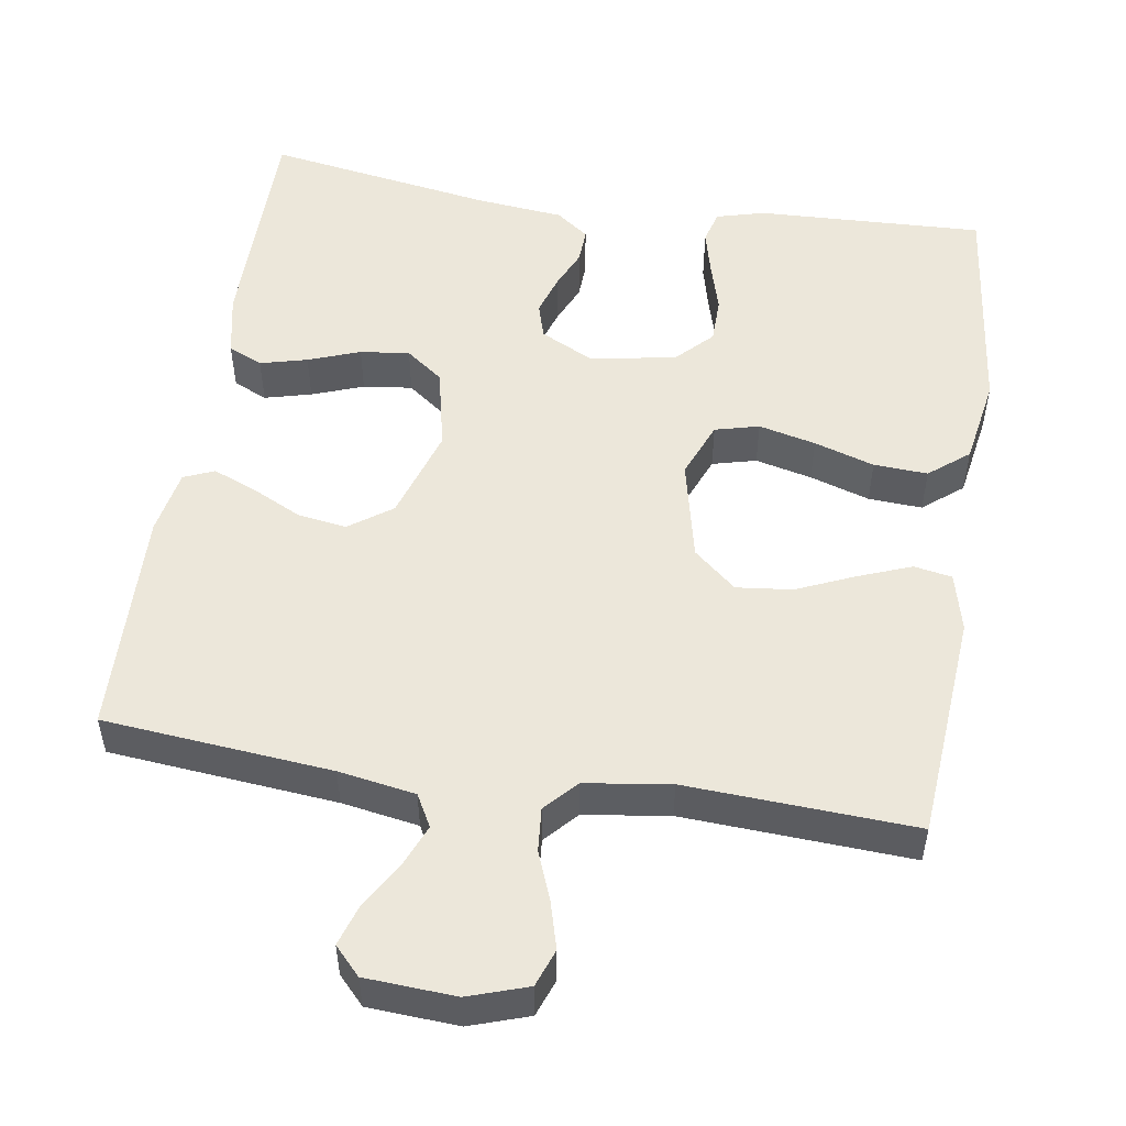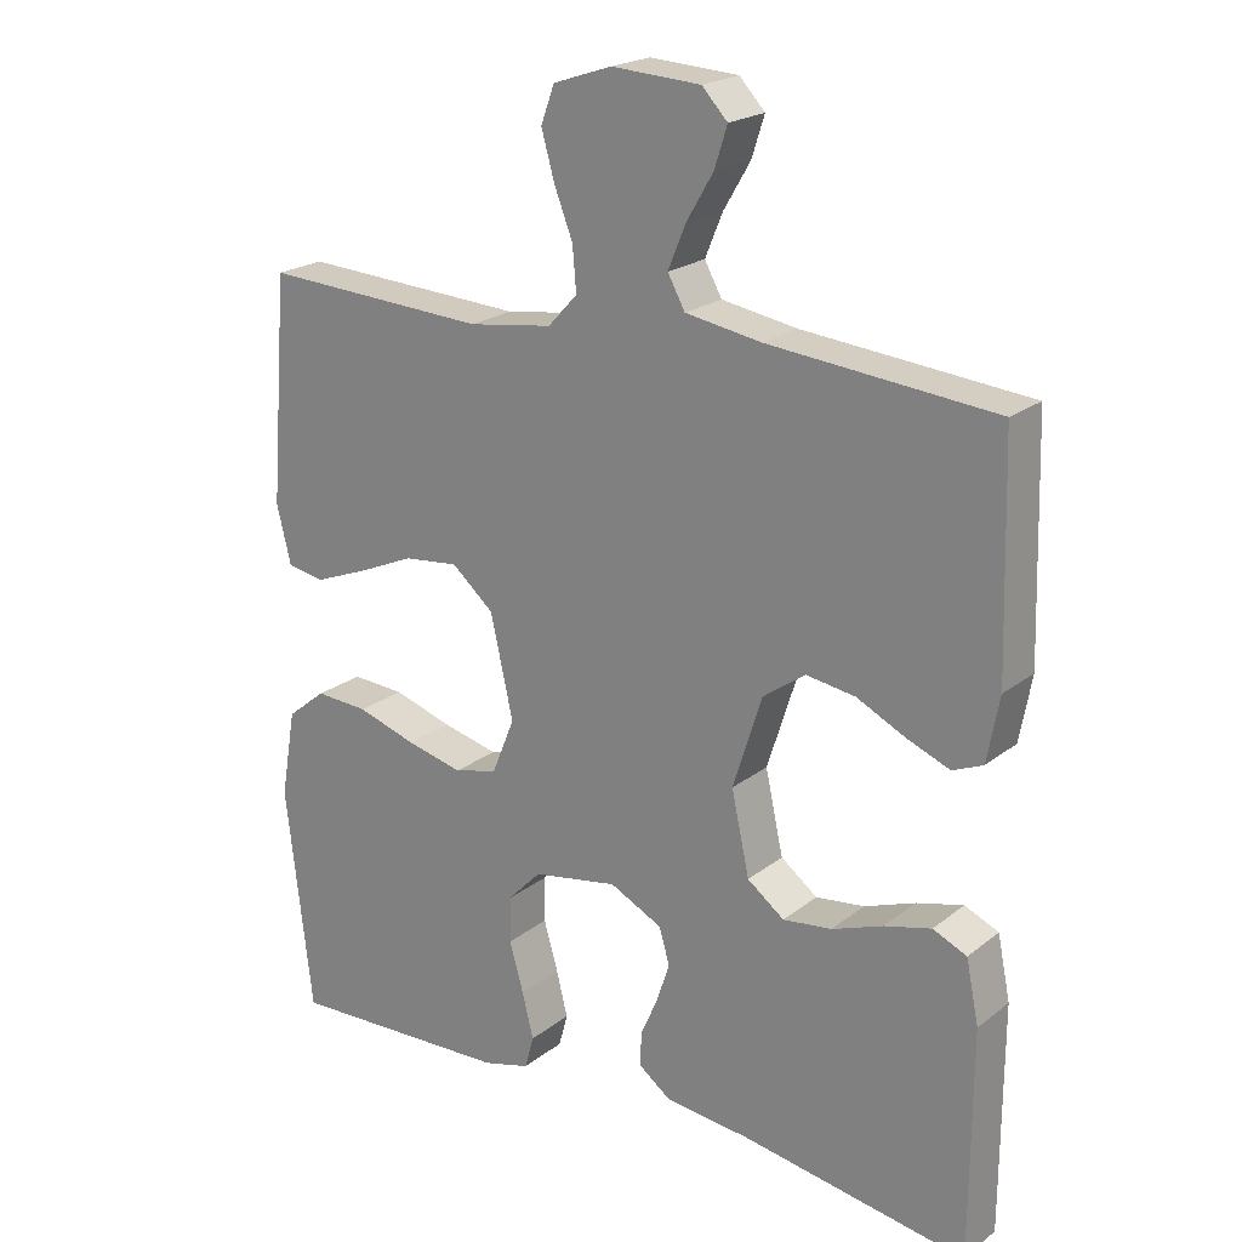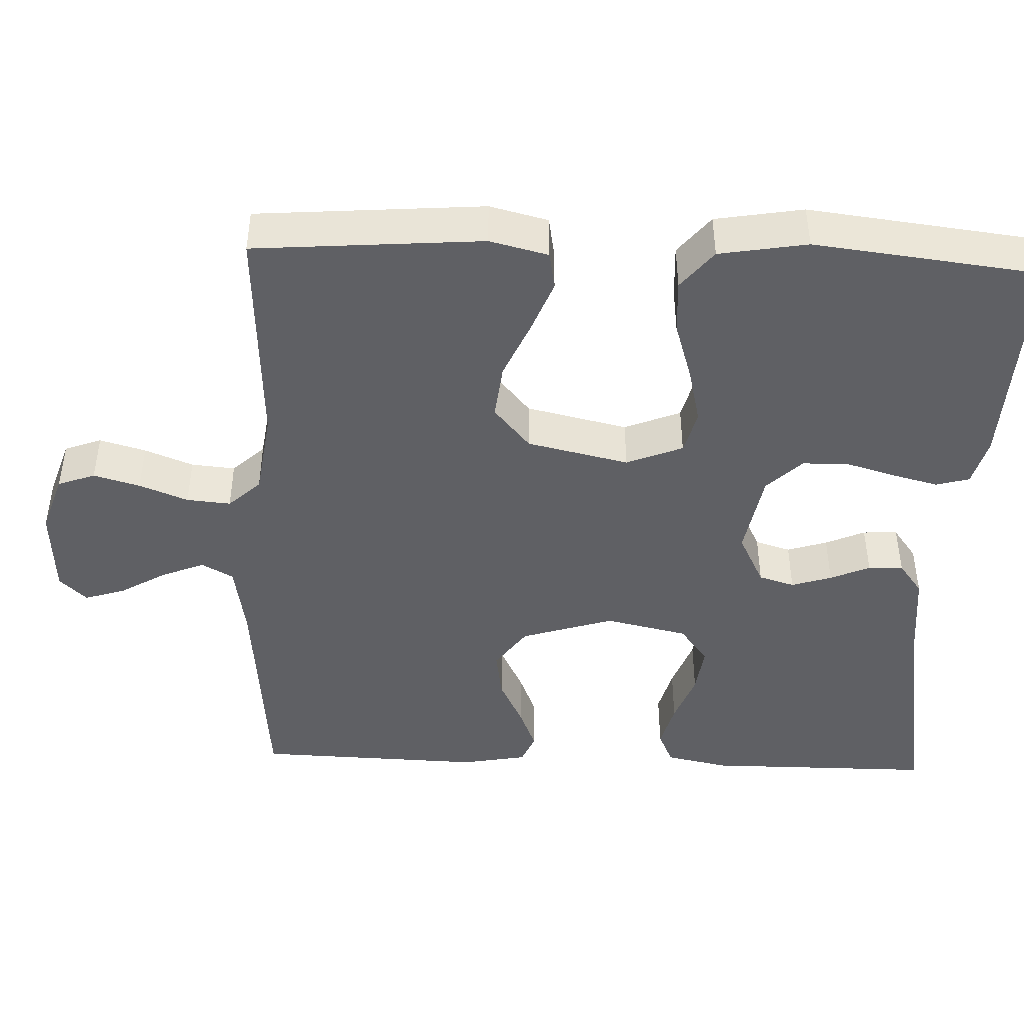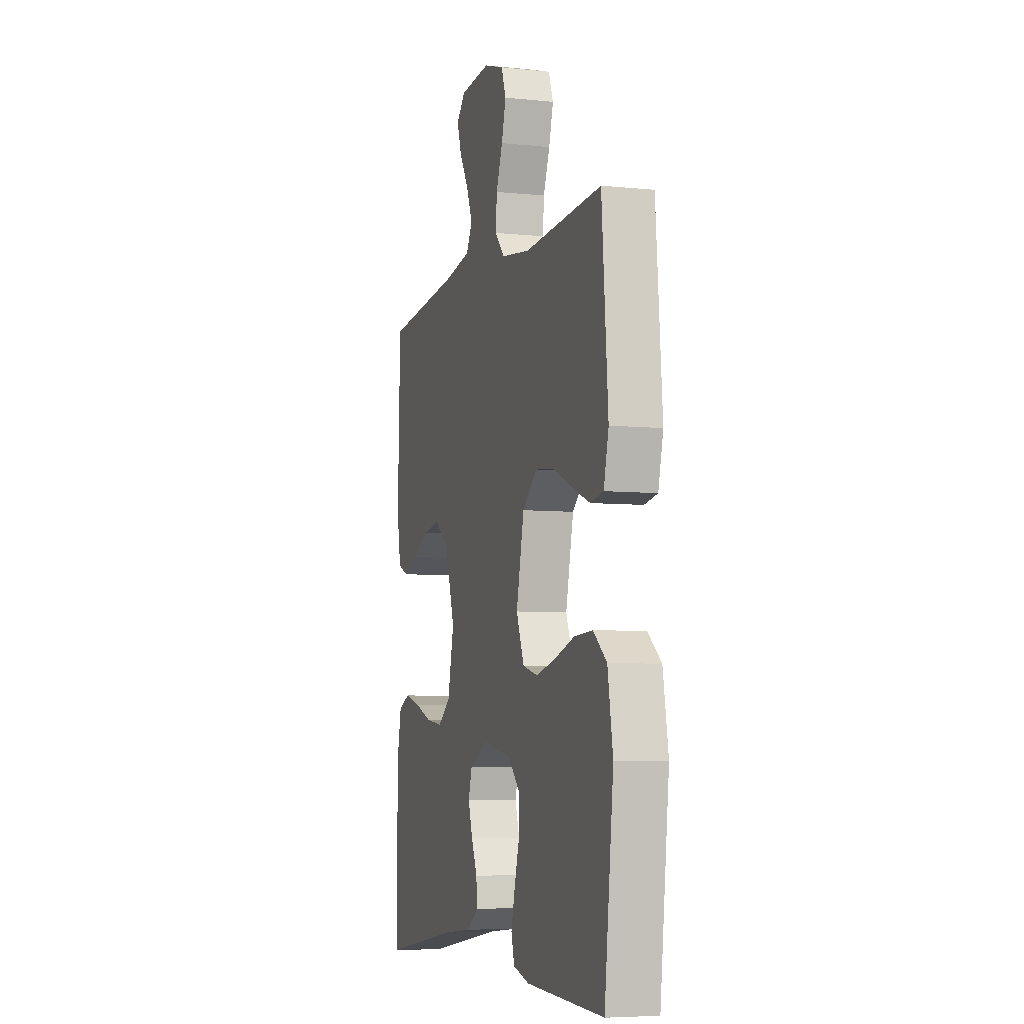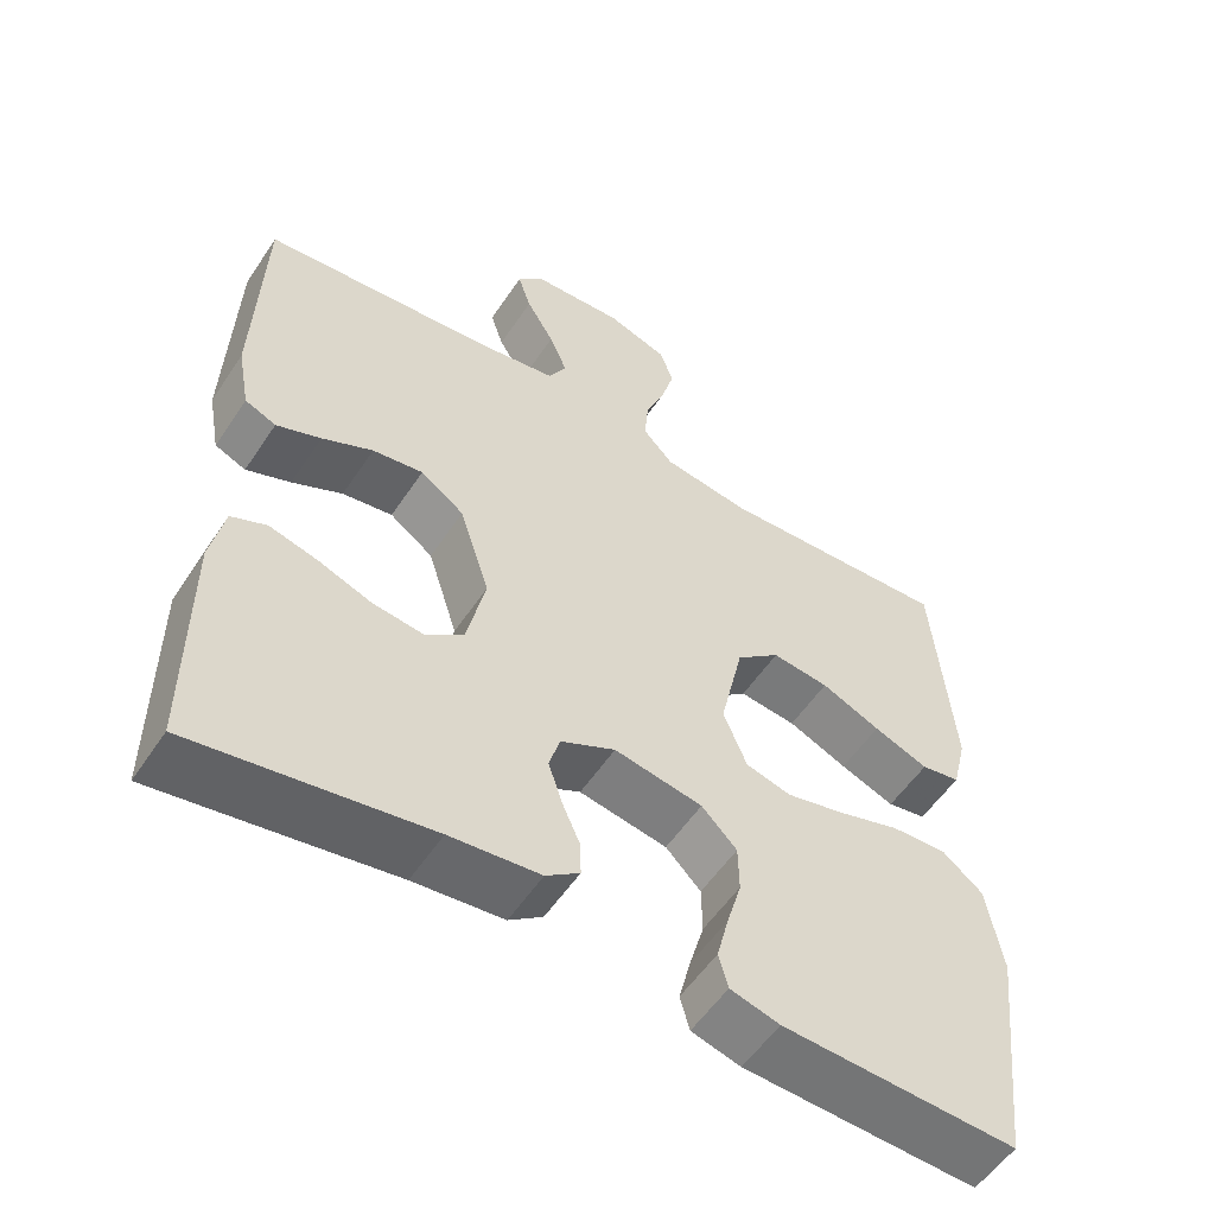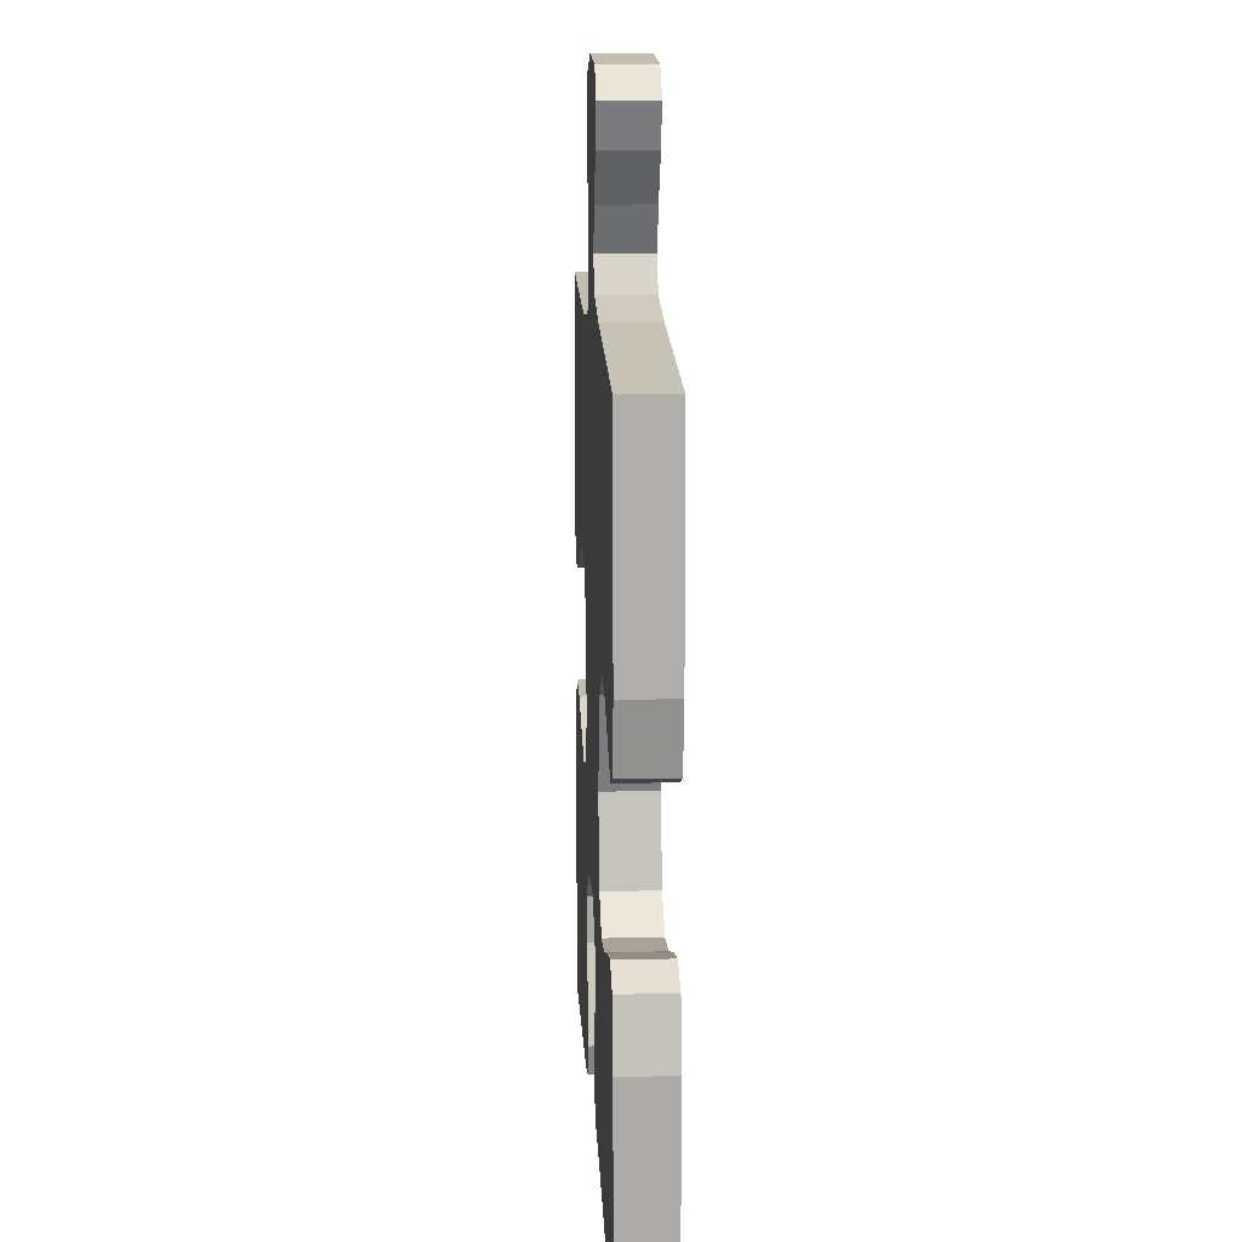
<metadata>
{"format":"obj","ext":"obj","renderer":"f3d","projection":"perspective","resolution":1024,"background":"white","views":[{"elev":52.1,"azim":8.9,"up":"+Y"},{"elev":21.2,"azim":-143.4,"up":"+Z"},{"elev":-44.7,"azim":87.7,"up":"+Y"},{"elev":-6.2,"azim":73.0,"up":"+Z"},{"elev":-55.3,"azim":-33.2,"up":"+Z"},{"elev":13.9,"azim":-93.0,"up":"+Z"}]}
</metadata>
<code>
v -0.5 0.07 -0.5
v -0.501 0.07 -0.2
v -0.484 0.07 -0.117
v -0.439 0.07 -0.097
v -0.377 0.07 -0.113
v -0.309 0.07 -0.138
v -0.244 0.07 -0.146
v -0.195 0.07 -0.109
v -0.171 0.07 0
v -0.21 0.07 0.122
v -0.266 0.07 0.162
v -0.331 0.07 0.152
v -0.396 0.07 0.12
v -0.453 0.07 0.097
v -0.493 0.07 0.114
v -0.509 0.07 0.2
v -0.5 0.07 0.5
v -0.2 0.07 0.528
v -0.099 0.07 0.545
v -0.076 0.07 0.587
v -0.099 0.07 0.643
v -0.135 0.07 0.704
v -0.152 0.07 0.757
v -0.118 0.07 0.793
v 0 0.07 0.8
v 0.078 0.07 0.774
v 0.096 0.07 0.725
v 0.079 0.07 0.664
v 0.054 0.07 0.6
v 0.049 0.07 0.542
v 0.088 0.07 0.5
v 0.2 0.07 0.484
v 0.5 0.07 0.5
v 0.524 0.07 0.2
v 0.505 0.07 0.123
v 0.455 0.07 0.114
v 0.385 0.07 0.141
v 0.309 0.07 0.174
v 0.236 0.07 0.182
v 0.18 0.07 0.134
v 0.15 0.07 0
v 0.18 0.07 -0.074
v 0.238 0.07 -0.089
v 0.313 0.07 -0.071
v 0.392 0.07 -0.046
v 0.463 0.07 -0.042
v 0.515 0.07 -0.084
v 0.535 0.07 -0.2
v 0.5 0.07 -0.5
v 0.2 0.07 -0.488
v 0.137 0.07 -0.471
v 0.125 0.07 -0.427
v 0.14 0.07 -0.367
v 0.159 0.07 -0.301
v 0.158 0.07 -0.24
v 0.113 0.07 -0.194
v 0 0.07 -0.174
v -0.07 0.07 -0.209
v -0.084 0.07 -0.256
v -0.067 0.07 -0.309
v -0.044 0.07 -0.361
v -0.042 0.07 -0.407
v -0.085 0.07 -0.439
v -0.2 0.07 -0.451
v -0.5 0 -0.5
v -0.501 0 -0.2
v -0.484 0 -0.117
v -0.439 0 -0.097
v -0.377 0 -0.113
v -0.309 0 -0.138
v -0.244 0 -0.146
v -0.195 0 -0.109
v -0.171 0 0
v -0.21 0 0.122
v -0.266 0 0.162
v -0.331 0 0.152
v -0.396 0 0.12
v -0.453 0 0.097
v -0.493 0 0.114
v -0.509 0 0.2
v -0.5 0 0.5
v -0.2 0 0.528
v -0.099 0 0.545
v -0.076 0 0.587
v -0.099 0 0.643
v -0.135 0 0.704
v -0.152 0 0.757
v -0.118 0 0.793
v 0 0 0.8
v 0.078 0 0.774
v 0.096 0 0.725
v 0.079 0 0.664
v 0.054 0 0.6
v 0.049 0 0.542
v 0.088 0 0.5
v 0.2 0 0.484
v 0.5 0 0.5
v 0.524 0 0.2
v 0.505 0 0.123
v 0.455 0 0.114
v 0.385 0 0.141
v 0.309 0 0.174
v 0.236 0 0.182
v 0.18 0 0.134
v 0.15 0 0
v 0.18 0 -0.074
v 0.238 0 -0.089
v 0.313 0 -0.071
v 0.392 0 -0.046
v 0.463 0 -0.042
v 0.515 0 -0.084
v 0.535 0 -0.2
v 0.5 0 -0.5
v 0.2 0 -0.488
v 0.137 0 -0.471
v 0.125 0 -0.427
v 0.14 0 -0.367
v 0.159 0 -0.301
v 0.158 0 -0.24
v 0.113 0 -0.194
v 0 0 -0.174
v -0.07 0 -0.209
v -0.084 0 -0.256
v -0.067 0 -0.309
v -0.044 0 -0.361
v -0.042 0 -0.407
v -0.085 0 -0.439
v -0.2 0 -0.451
f 61 62 63 64
f 60 61 64 1
f 59 60 1 2
f 58 59 2 3
f 51 52 53 54
f 49 50 51 54
f 49 54 55
f 48 49 55 56
f 44 45 46 47
f 43 44 47 48
f 42 43 48 56
f 35 36 37 38
f 33 34 35 38
f 32 33 38 39
f 31 32 39 40
f 26 27 28 29
f 24 25 26 29
f 24 29 30
f 21 22 23 24
f 20 21 24 30
f 19 20 30 31
f 15 16 17 18
f 12 13 14 15
f 12 15 18 19
f 3 4 5 6
f 3 6 7
f 58 3 7
f 57 58 7 8
f 41 42 56 57
f 41 57 8 9
f 40 41 9 10
f 31 40 10 11
f 11 12 19 31
f 128 127 126 125
f 65 128 125 124
f 66 65 124 123
f 67 66 123 122
f 118 117 116 115
f 118 115 114 113
f 119 118 113
f 120 119 113 112
f 111 110 109 108
f 112 111 108 107
f 120 112 107 106
f 102 101 100 99
f 102 99 98 97
f 103 102 97 96
f 104 103 96 95
f 93 92 91 90
f 93 90 89 88
f 94 93 88
f 88 87 86 85
f 94 88 85 84
f 95 94 84 83
f 82 81 80 79
f 79 78 77 76
f 83 82 79 76
f 70 69 68 67
f 71 70 67
f 71 67 122
f 72 71 122 121
f 121 120 106 105
f 73 72 121 105
f 74 73 105 104
f 75 74 104 95
f 95 83 76 75
f 1 65 66 2
f 2 66 67 3
f 3 67 68 4
f 4 68 69 5
f 5 69 70 6
f 6 70 71 7
f 7 71 72 8
f 8 72 73 9
f 9 73 74 10
f 10 74 75 11
f 11 75 76 12
f 12 76 77 13
f 13 77 78 14
f 14 78 79 15
f 15 79 80 16
f 16 80 81 17
f 17 81 82 18
f 18 82 83 19
f 19 83 84 20
f 20 84 85 21
f 21 85 86 22
f 22 86 87 23
f 23 87 88 24
f 24 88 89 25
f 25 89 90 26
f 26 90 91 27
f 27 91 92 28
f 28 92 93 29
f 29 93 94 30
f 30 94 95 31
f 31 95 96 32
f 32 96 97 33
f 33 97 98 34
f 34 98 99 35
f 35 99 100 36
f 36 100 101 37
f 37 101 102 38
f 38 102 103 39
f 39 103 104 40
f 40 104 105 41
f 41 105 106 42
f 42 106 107 43
f 43 107 108 44
f 44 108 109 45
f 45 109 110 46
f 46 110 111 47
f 47 111 112 48
f 48 112 113 49
f 49 113 114 50
f 50 114 115 51
f 51 115 116 52
f 52 116 117 53
f 53 117 118 54
f 54 118 119 55
f 55 119 120 56
f 56 120 121 57
f 57 121 122 58
f 58 122 123 59
f 59 123 124 60
f 60 124 125 61
f 61 125 126 62
f 62 126 127 63
f 63 127 128 64
f 64 128 65 1

</code>
